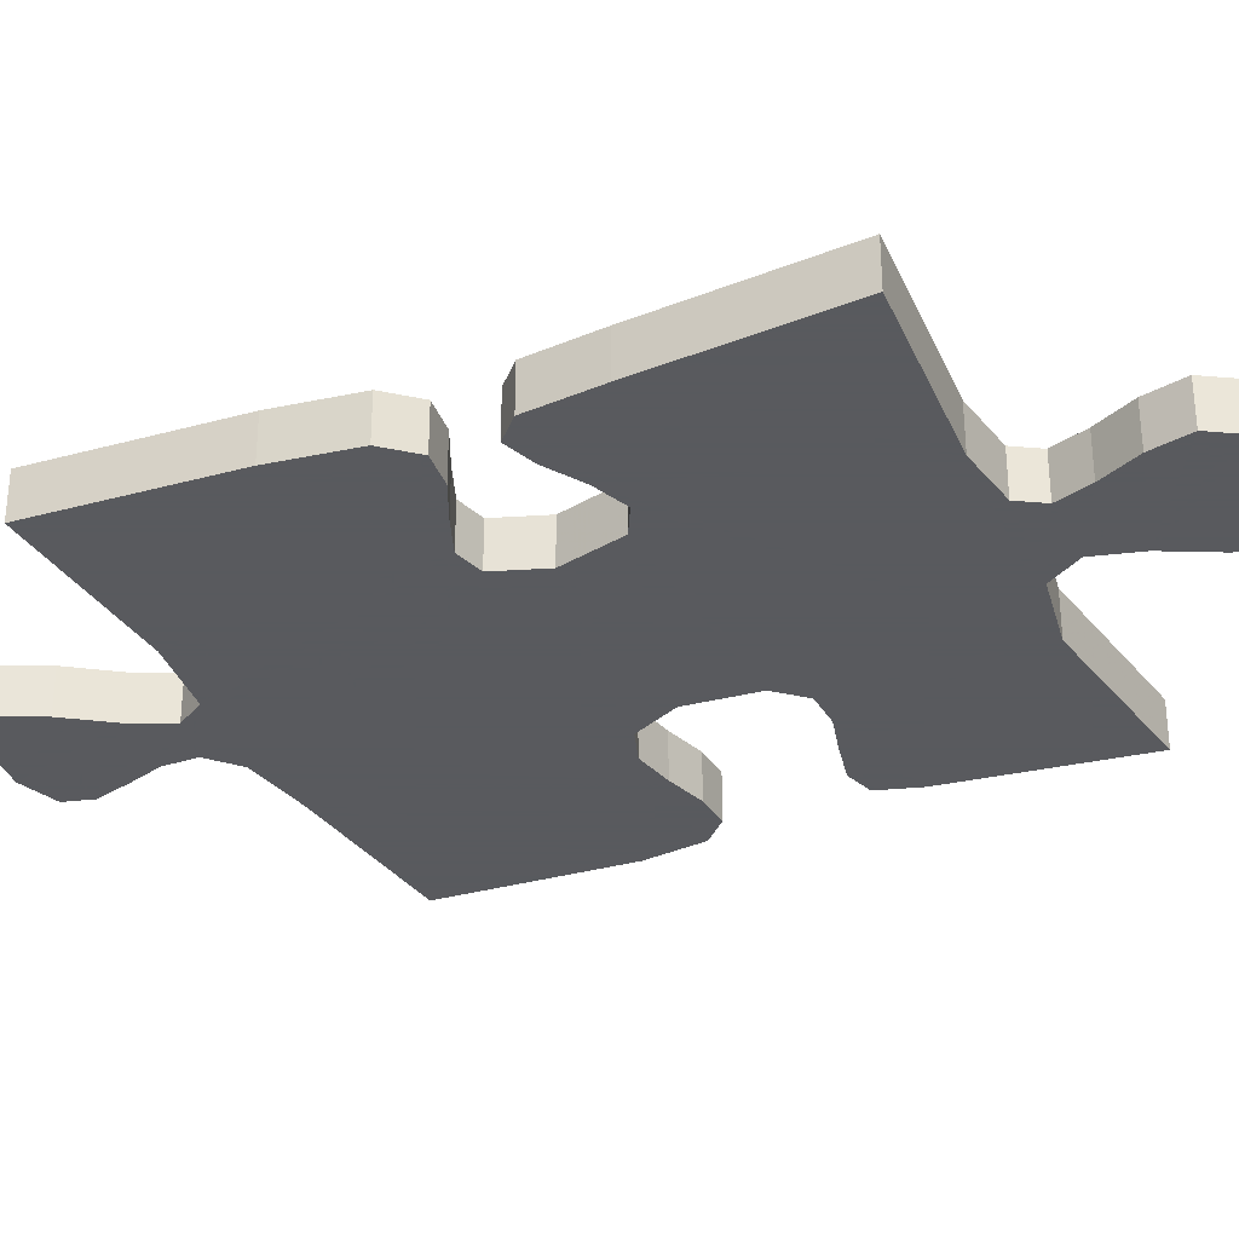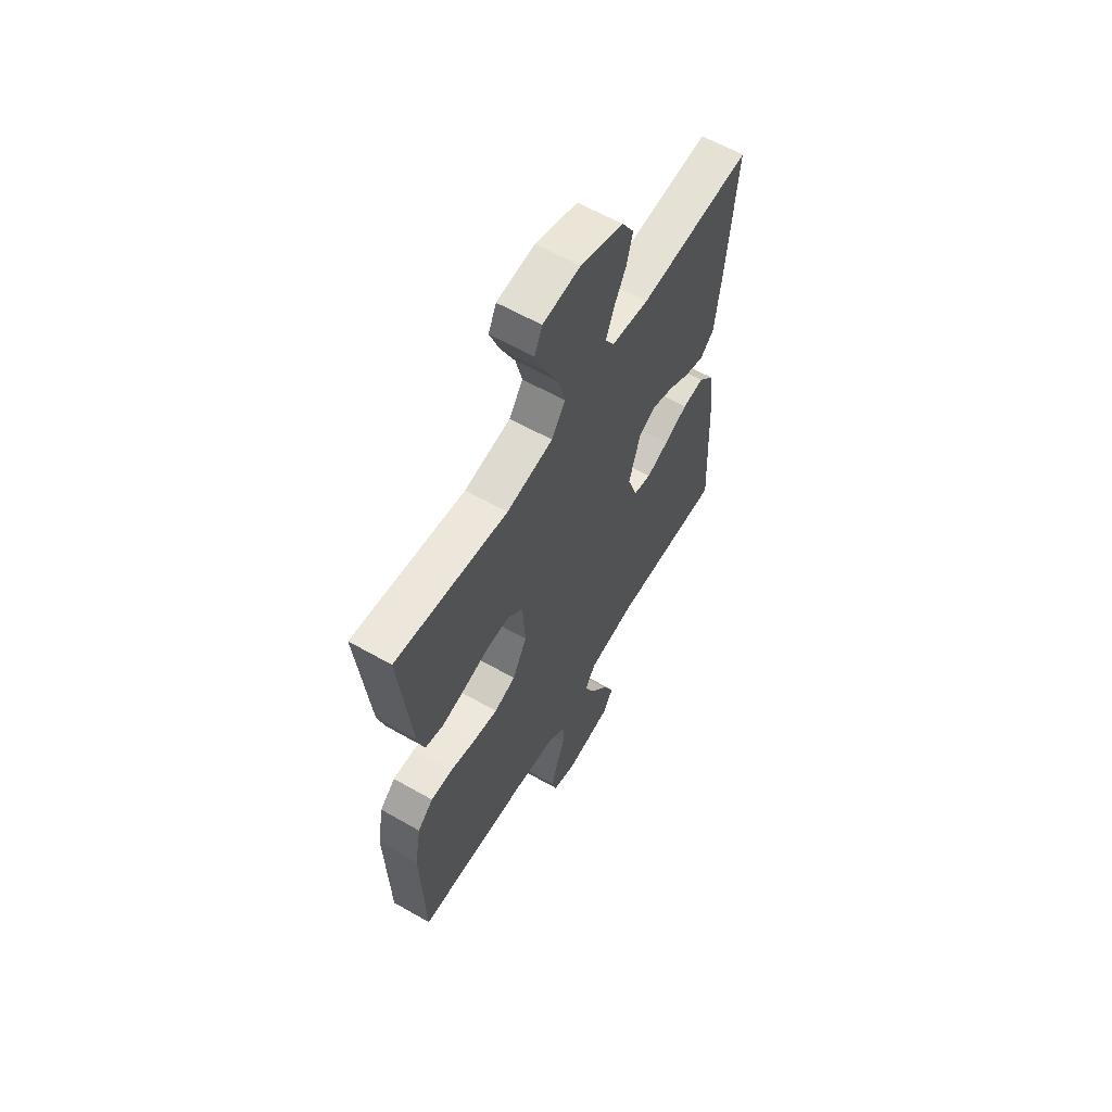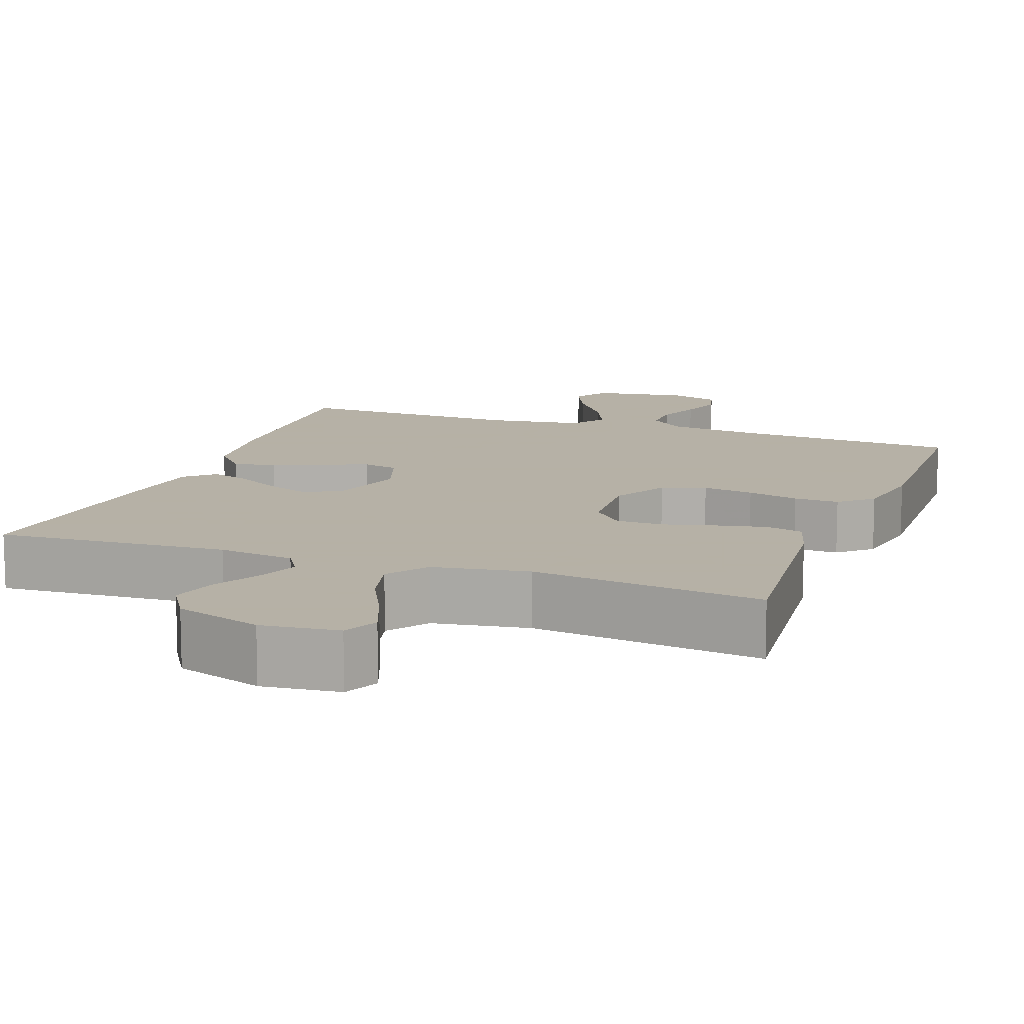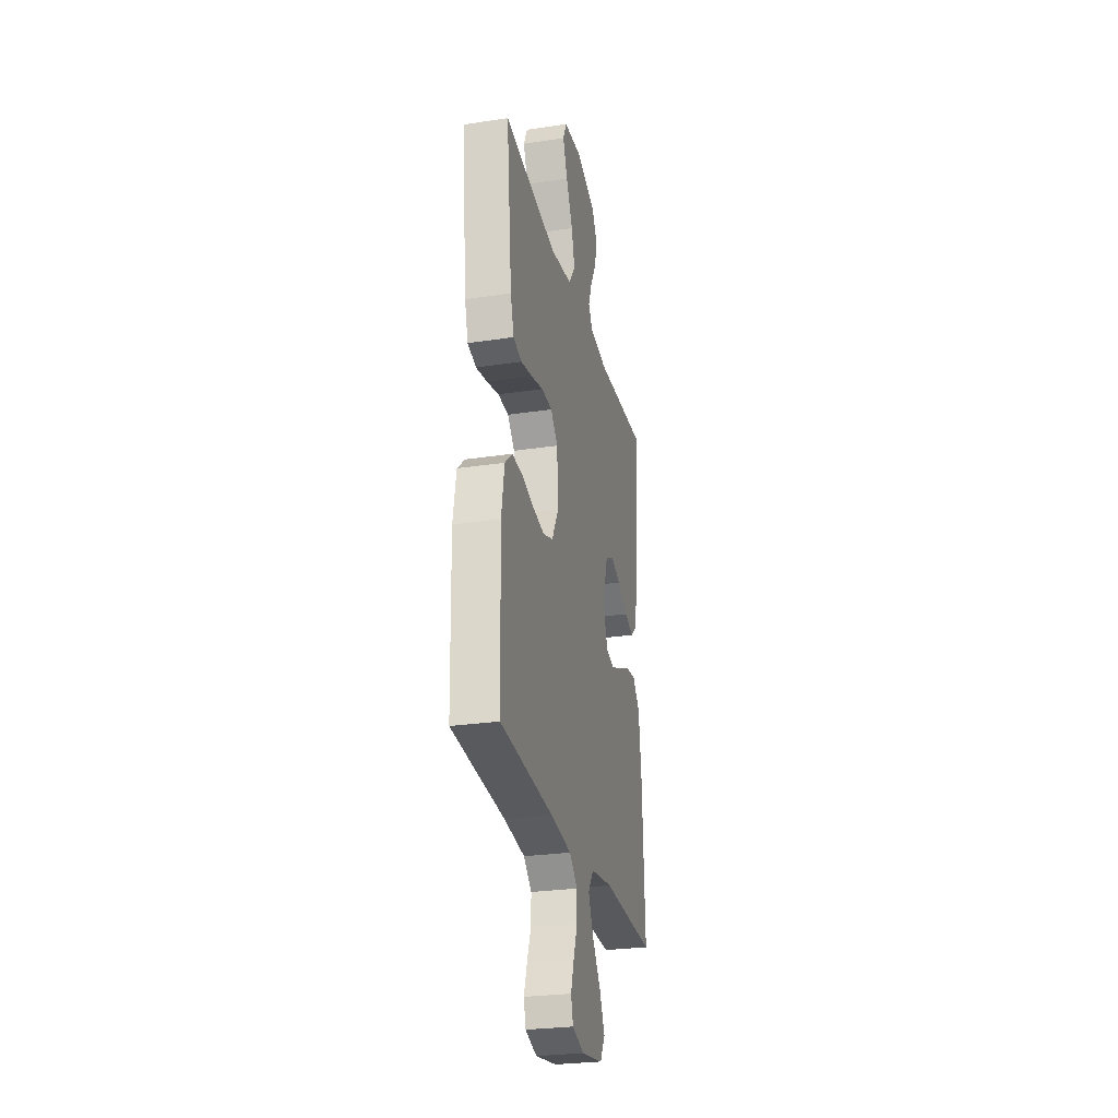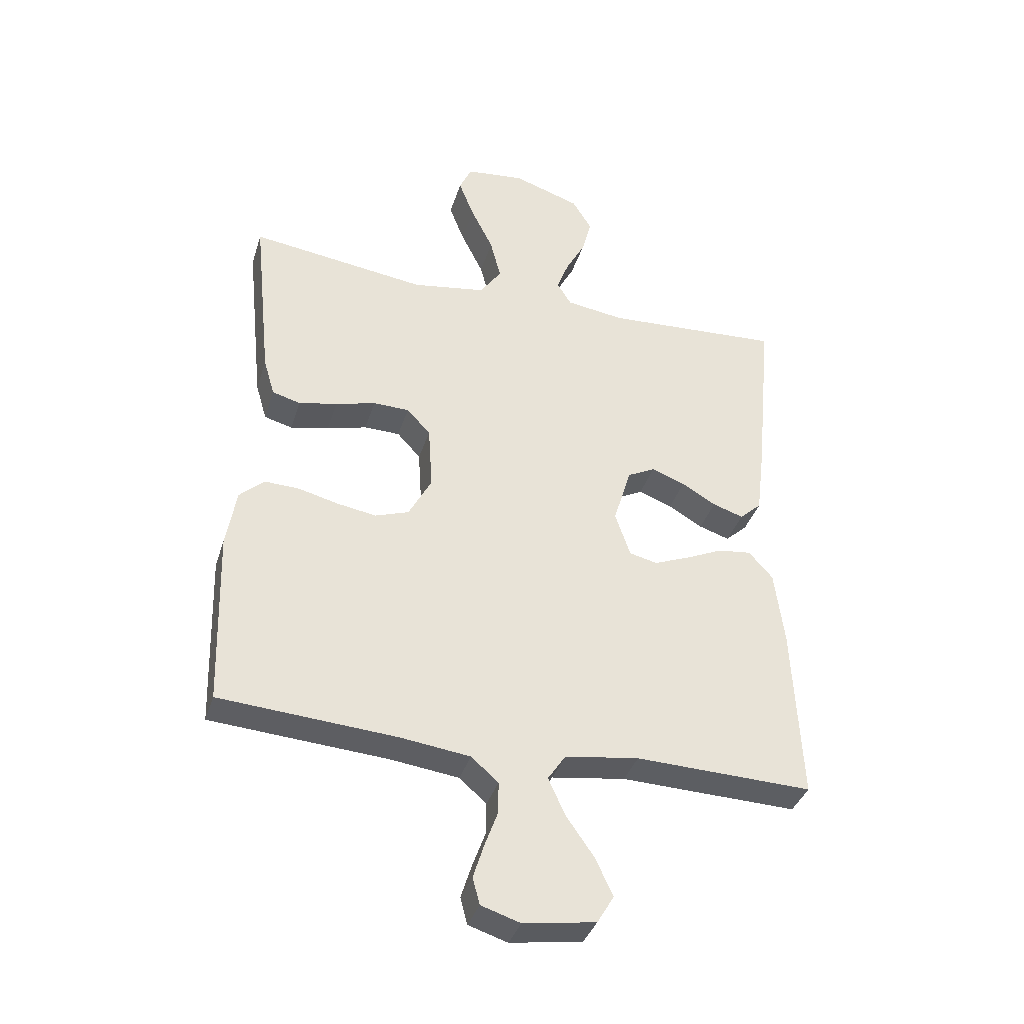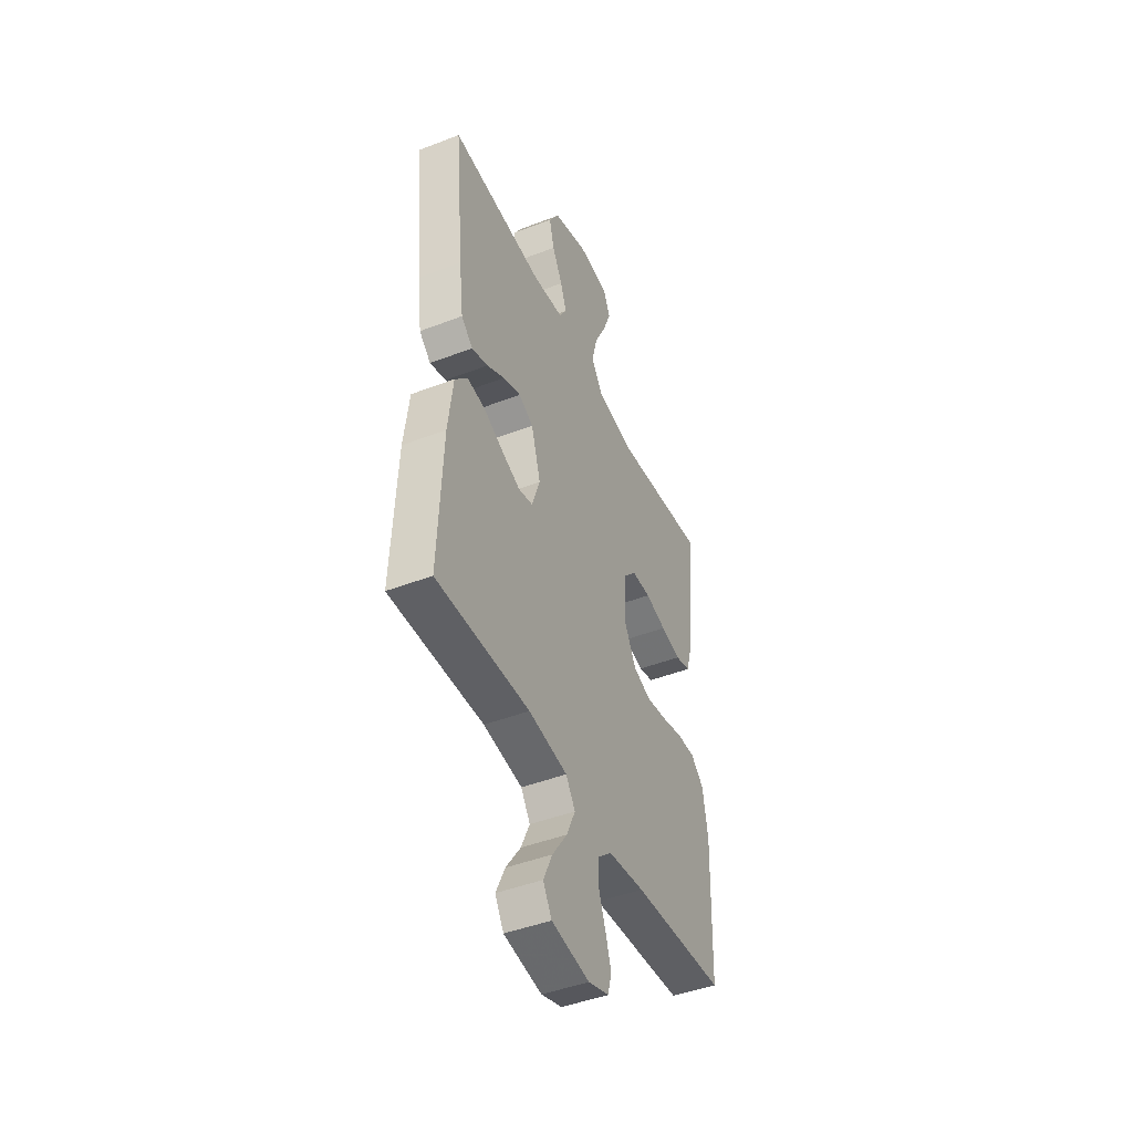
<metadata>
{"format":"obj","ext":"obj","renderer":"f3d","projection":"perspective","resolution":1024,"background":"white","views":[{"elev":-31.2,"azim":-65.8,"up":"+Y"},{"elev":61.0,"azim":120.2,"up":"+Z"},{"elev":12.1,"azim":20.1,"up":"+Y"},{"elev":-27.3,"azim":103.1,"up":"+Z"},{"elev":-37.3,"azim":163.3,"up":"+Z"},{"elev":-45.2,"azim":-66.0,"up":"+Z"}]}
</metadata>
<code>
v 0.5 0.07 0.5
v 0.469 0.07 0.2
v 0.45 0.07 0.135
v 0.402 0.07 0.122
v 0.337 0.07 0.136
v 0.269 0.07 0.154
v 0.208 0.07 0.153
v 0.168 0.07 0.11
v 0.161 0.07 0
v 0.2 0.07 -0.073
v 0.257 0.07 -0.093
v 0.324 0.07 -0.082
v 0.391 0.07 -0.065
v 0.45 0.07 -0.063
v 0.492 0.07 -0.101
v 0.509 0.07 -0.2
v 0.5 0.07 -0.5
v 0.2 0.07 -0.521
v 0.083 0.07 -0.536
v 0.037 0.07 -0.576
v 0.038 0.07 -0.631
v 0.06 0.07 -0.691
v 0.078 0.07 -0.748
v 0.066 0.07 -0.793
v 0 0.07 -0.814
v -0.122 0.07 -0.795
v -0.15 0.07 -0.748
v -0.121 0.07 -0.685
v -0.073 0.07 -0.616
v -0.045 0.07 -0.554
v -0.075 0.07 -0.509
v -0.2 0.07 -0.491
v -0.5 0.07 -0.5
v -0.486 0.07 -0.2
v -0.47 0.07 -0.073
v -0.429 0.07 -0.027
v -0.372 0.07 -0.034
v -0.309 0.07 -0.063
v -0.249 0.07 -0.087
v -0.202 0.07 -0.076
v -0.176 0.07 0
v -0.206 0.07 0.1
v -0.253 0.07 0.124
v -0.31 0.07 0.103
v -0.368 0.07 0.069
v -0.42 0.07 0.052
v -0.457 0.07 0.086
v -0.471 0.07 0.2
v -0.5 0.07 0.5
v -0.2 0.07 0.482
v -0.101 0.07 0.496
v -0.077 0.07 0.535
v -0.097 0.07 0.589
v -0.13 0.07 0.651
v -0.146 0.07 0.713
v -0.113 0.07 0.767
v 0 0.07 0.805
v 0.1 0.07 0.794
v 0.121 0.07 0.748
v 0.095 0.07 0.681
v 0.057 0.07 0.604
v 0.039 0.07 0.533
v 0.076 0.07 0.48
v 0.2 0.07 0.46
v 0.5 0 0.5
v 0.469 0 0.2
v 0.45 0 0.135
v 0.402 0 0.122
v 0.337 0 0.136
v 0.269 0 0.154
v 0.208 0 0.153
v 0.168 0 0.11
v 0.161 0 0
v 0.2 0 -0.073
v 0.257 0 -0.093
v 0.324 0 -0.082
v 0.391 0 -0.065
v 0.45 0 -0.063
v 0.492 0 -0.101
v 0.509 0 -0.2
v 0.5 0 -0.5
v 0.2 0 -0.521
v 0.083 0 -0.536
v 0.037 0 -0.576
v 0.038 0 -0.631
v 0.06 0 -0.691
v 0.078 0 -0.748
v 0.066 0 -0.793
v 0 0 -0.814
v -0.122 0 -0.795
v -0.15 0 -0.748
v -0.121 0 -0.685
v -0.073 0 -0.616
v -0.045 0 -0.554
v -0.075 0 -0.509
v -0.2 0 -0.491
v -0.5 0 -0.5
v -0.486 0 -0.2
v -0.47 0 -0.073
v -0.429 0 -0.027
v -0.372 0 -0.034
v -0.309 0 -0.063
v -0.249 0 -0.087
v -0.202 0 -0.076
v -0.176 0 0
v -0.206 0 0.1
v -0.253 0 0.124
v -0.31 0 0.103
v -0.368 0 0.069
v -0.42 0 0.052
v -0.457 0 0.086
v -0.471 0 0.2
v -0.5 0 0.5
v -0.2 0 0.482
v -0.101 0 0.496
v -0.077 0 0.535
v -0.097 0 0.589
v -0.13 0 0.651
v -0.146 0 0.713
v -0.113 0 0.767
v 0 0 0.805
v 0.1 0 0.794
v 0.121 0 0.748
v 0.095 0 0.681
v 0.057 0 0.604
v 0.039 0 0.533
v 0.076 0 0.48
v 0.2 0 0.46
f 59 60 61
f 58 59 61
f 57 58 61
f 56 57 61
f 55 56 61
f 54 55 61
f 53 54 61
f 52 53 61 62
f 51 52 62 63
f 48 49 50
f 47 48 50
f 46 47 50
f 45 46 50
f 44 45 50
f 51 63 64
f 50 51 64
f 44 50 64
f 43 44 64
f 36 37 38
f 35 36 38
f 34 35 38
f 33 34 38
f 32 33 38
f 31 32 38 39
f 30 31 39 40
f 27 28 29
f 26 27 29
f 25 26 29
f 24 25 29
f 23 24 29
f 22 23 29
f 21 22 29
f 20 21 29 30
f 30 40 41
f 20 30 41
f 19 20 41
f 16 17 18
f 15 16 18
f 14 15 18
f 13 14 18
f 12 13 18
f 11 12 18 19
f 4 5 6
f 3 4 6
f 2 3 6
f 1 2 6
f 64 1 6
f 64 6 7
f 64 7 8
f 43 64 8
f 42 43 8
f 41 42 8 9
f 10 11 19 41
f 9 10 41
f 125 124 123
f 125 123 122
f 125 122 121
f 125 121 120
f 125 120 119
f 125 119 118
f 125 118 117
f 126 125 117 116
f 127 126 116 115
f 114 113 112
f 114 112 111
f 114 111 110
f 114 110 109
f 114 109 108
f 128 127 115
f 128 115 114
f 128 114 108
f 128 108 107
f 102 101 100
f 102 100 99
f 102 99 98
f 102 98 97
f 102 97 96
f 103 102 96 95
f 104 103 95 94
f 93 92 91
f 93 91 90
f 93 90 89
f 93 89 88
f 93 88 87
f 93 87 86
f 93 86 85
f 94 93 85 84
f 105 104 94
f 105 94 84
f 105 84 83
f 82 81 80
f 82 80 79
f 82 79 78
f 82 78 77
f 82 77 76
f 83 82 76 75
f 70 69 68
f 70 68 67
f 70 67 66
f 70 66 65
f 70 65 128
f 71 70 128
f 72 71 128
f 72 128 107
f 72 107 106
f 73 72 106 105
f 105 83 75 74
f 105 74 73
f 1 65 66 2
f 2 66 67 3
f 3 67 68 4
f 4 68 69 5
f 5 69 70 6
f 6 70 71 7
f 7 71 72 8
f 8 72 73 9
f 9 73 74 10
f 10 74 75 11
f 11 75 76 12
f 12 76 77 13
f 13 77 78 14
f 14 78 79 15
f 15 79 80 16
f 16 80 81 17
f 17 81 82 18
f 18 82 83 19
f 19 83 84 20
f 20 84 85 21
f 21 85 86 22
f 22 86 87 23
f 23 87 88 24
f 24 88 89 25
f 25 89 90 26
f 26 90 91 27
f 27 91 92 28
f 28 92 93 29
f 29 93 94 30
f 30 94 95 31
f 31 95 96 32
f 32 96 97 33
f 33 97 98 34
f 34 98 99 35
f 35 99 100 36
f 36 100 101 37
f 37 101 102 38
f 38 102 103 39
f 39 103 104 40
f 40 104 105 41
f 41 105 106 42
f 42 106 107 43
f 43 107 108 44
f 44 108 109 45
f 45 109 110 46
f 46 110 111 47
f 47 111 112 48
f 48 112 113 49
f 49 113 114 50
f 50 114 115 51
f 51 115 116 52
f 52 116 117 53
f 53 117 118 54
f 54 118 119 55
f 55 119 120 56
f 56 120 121 57
f 57 121 122 58
f 58 122 123 59
f 59 123 124 60
f 60 124 125 61
f 61 125 126 62
f 62 126 127 63
f 63 127 128 64
f 64 128 65 1

</code>
